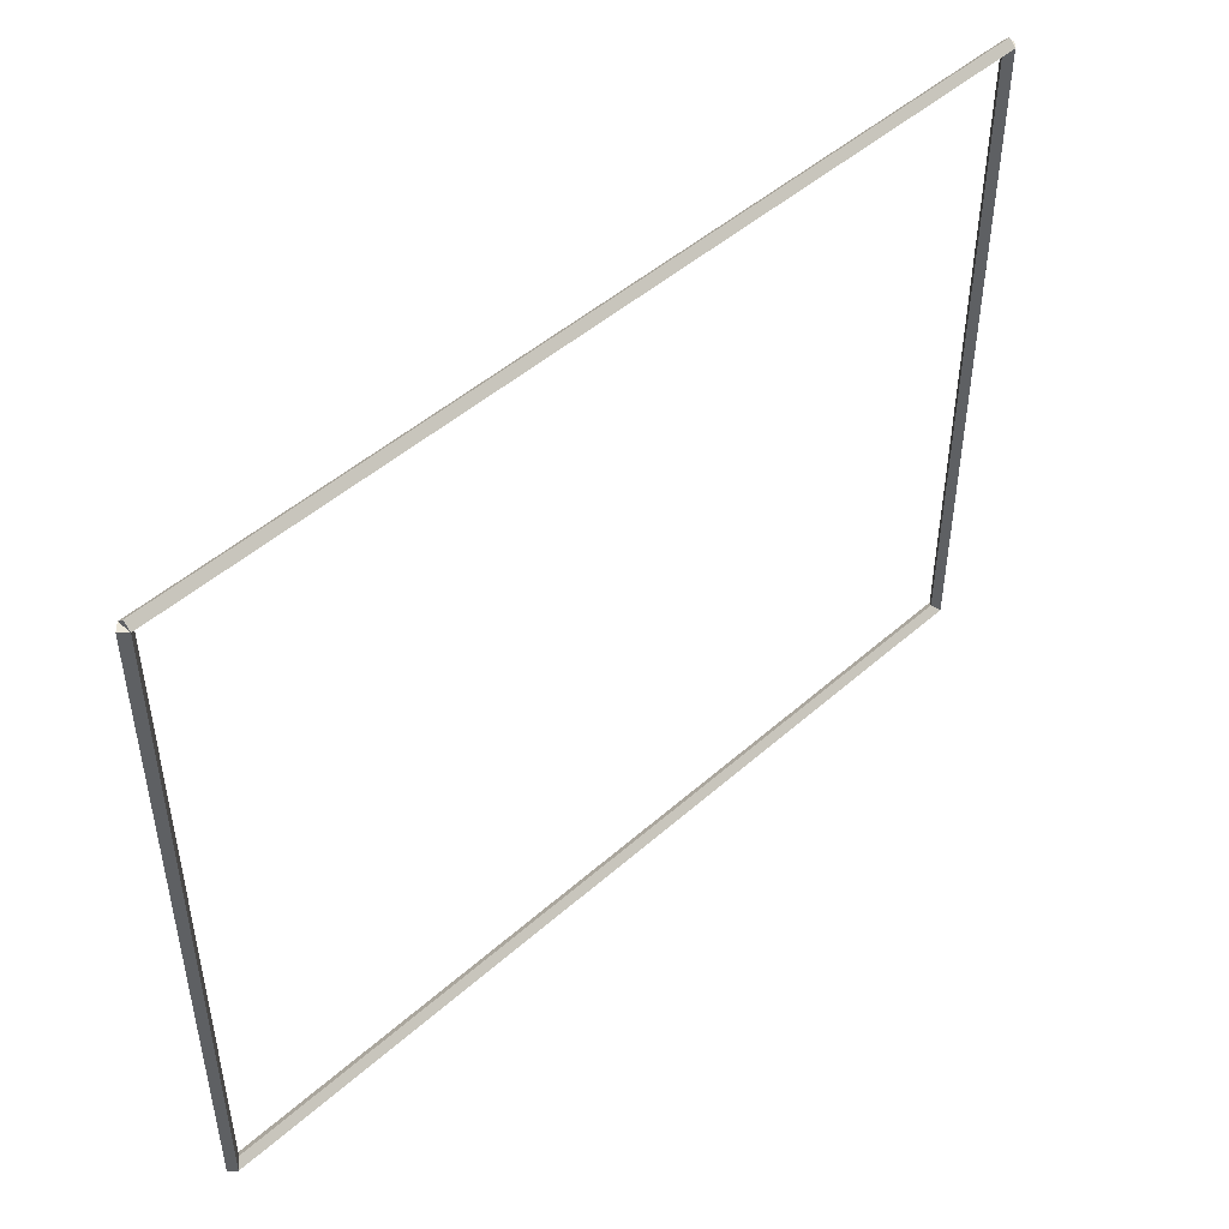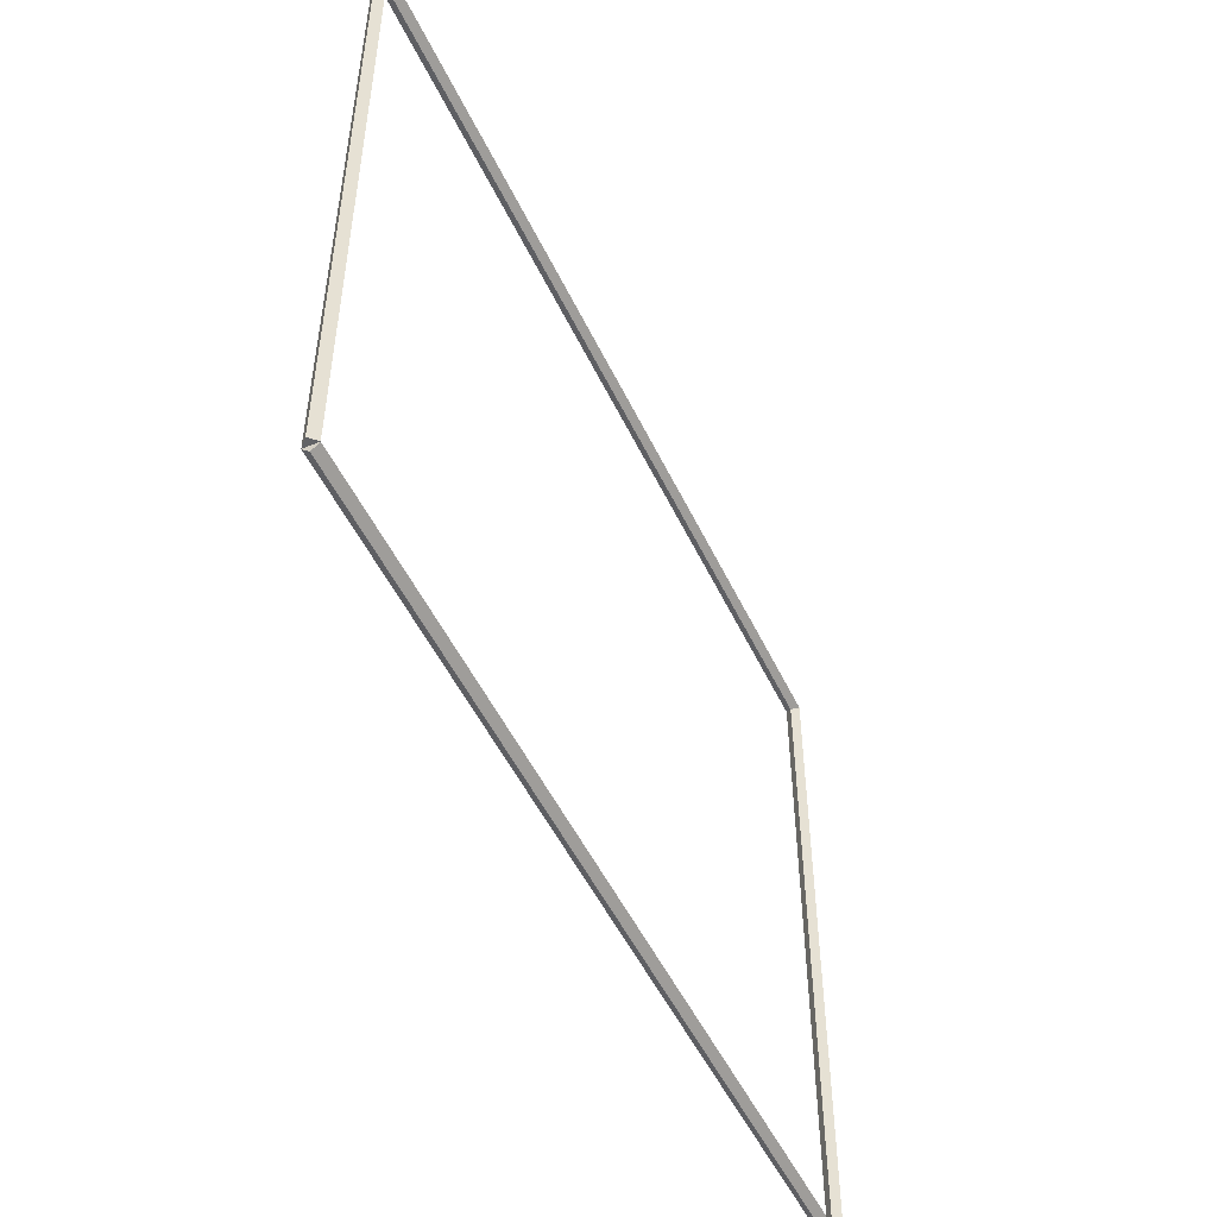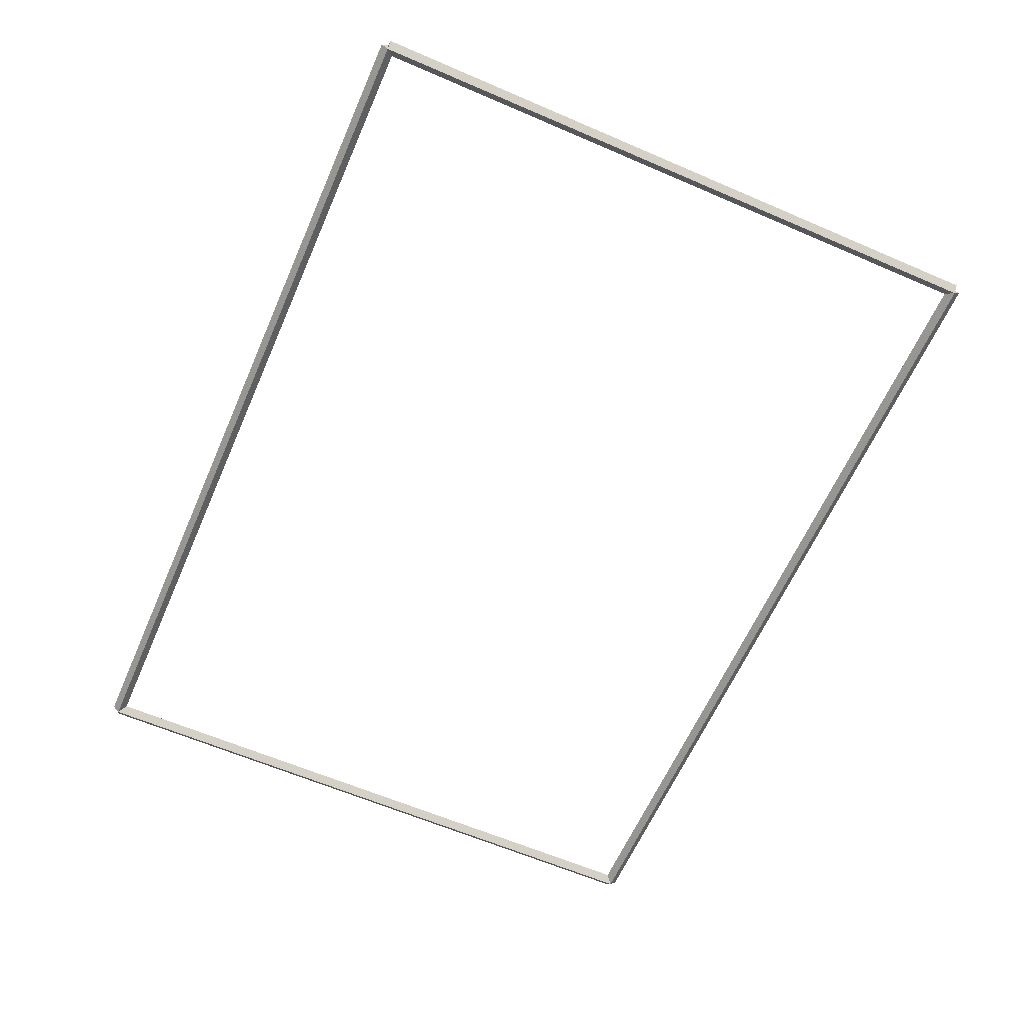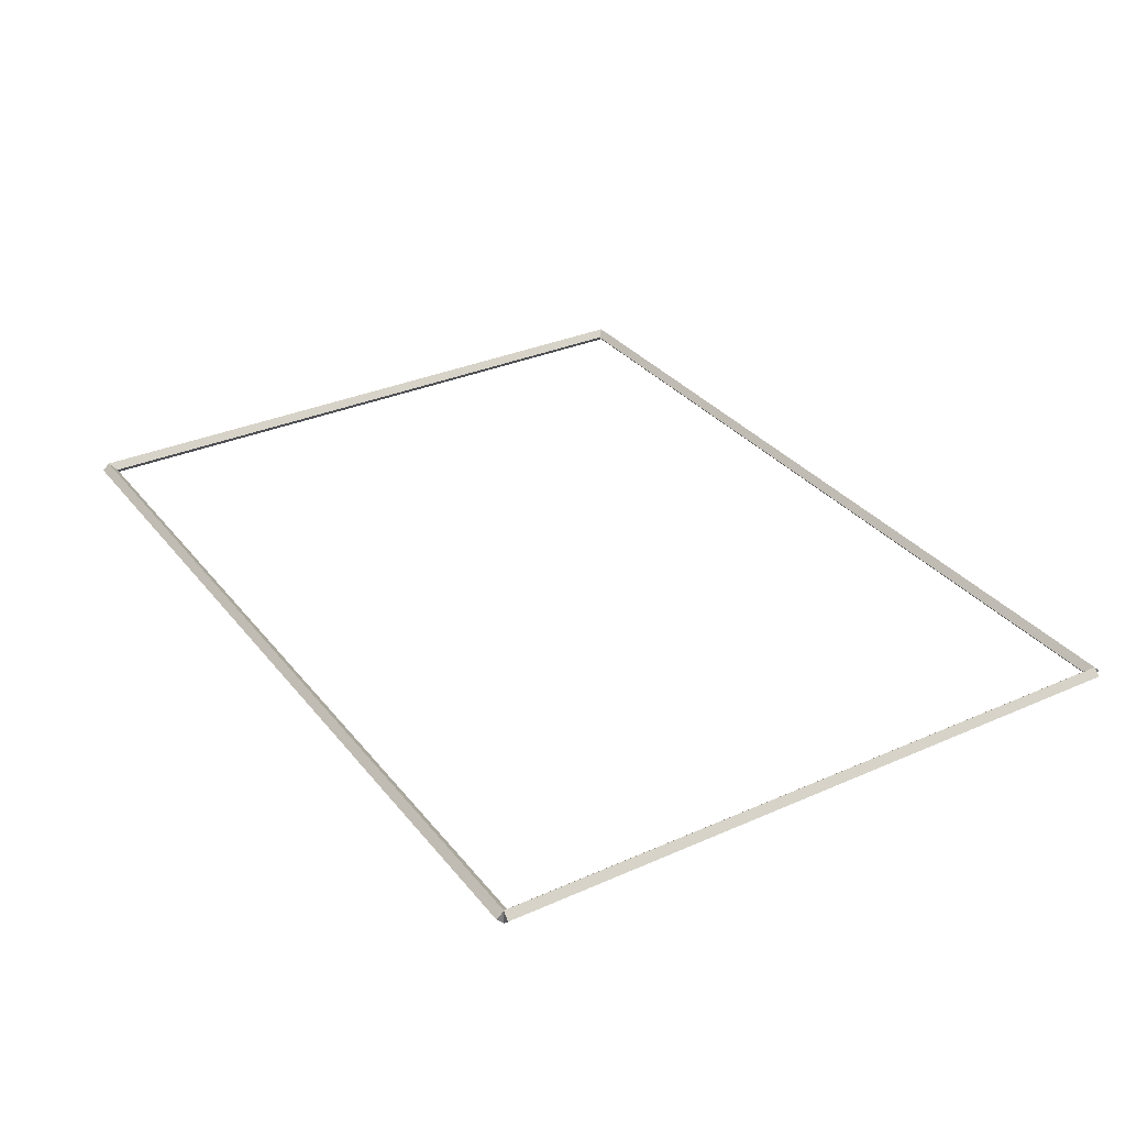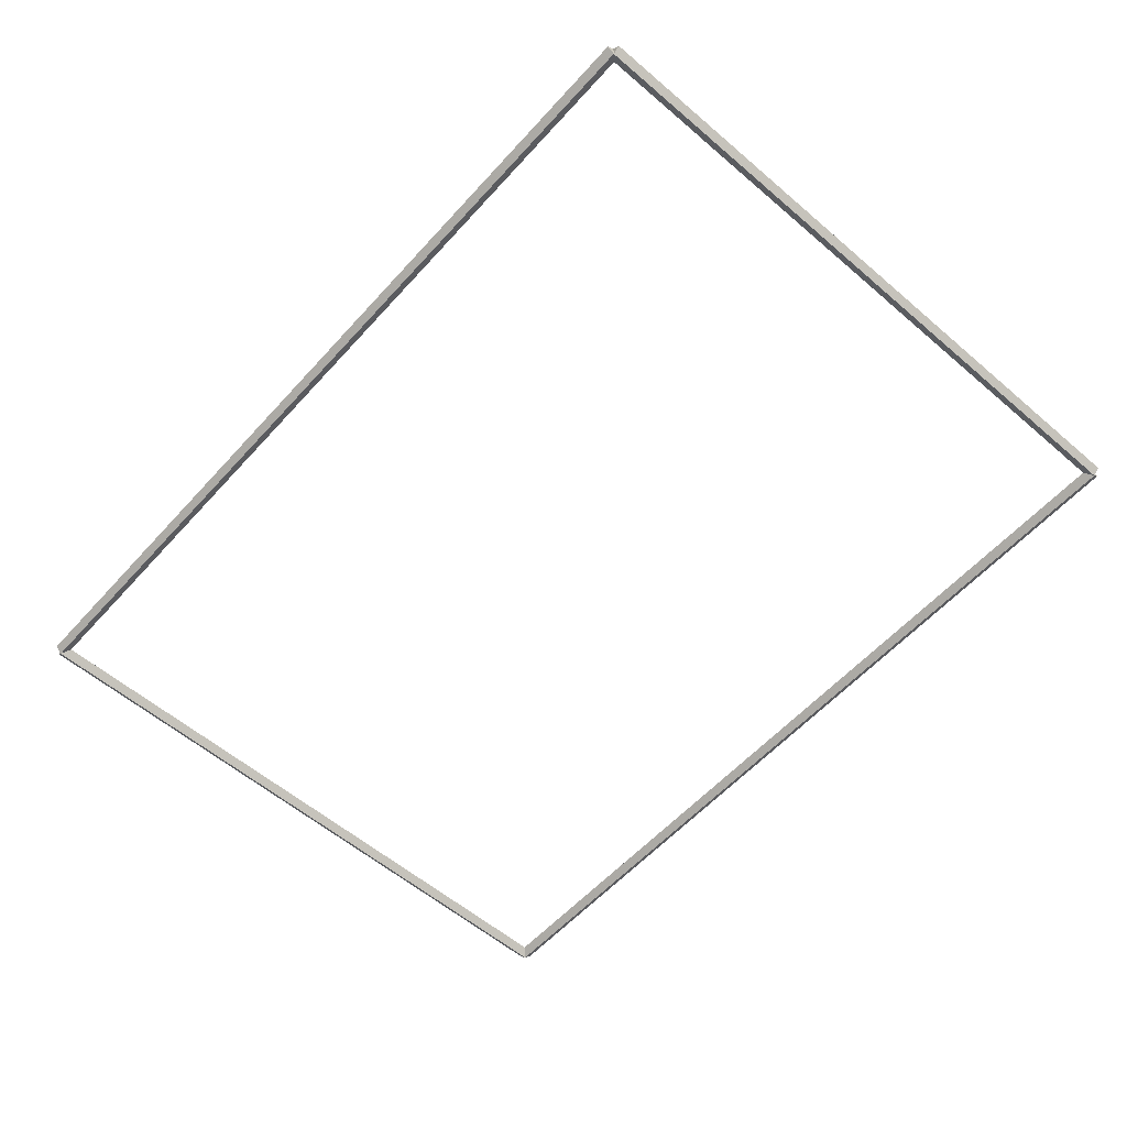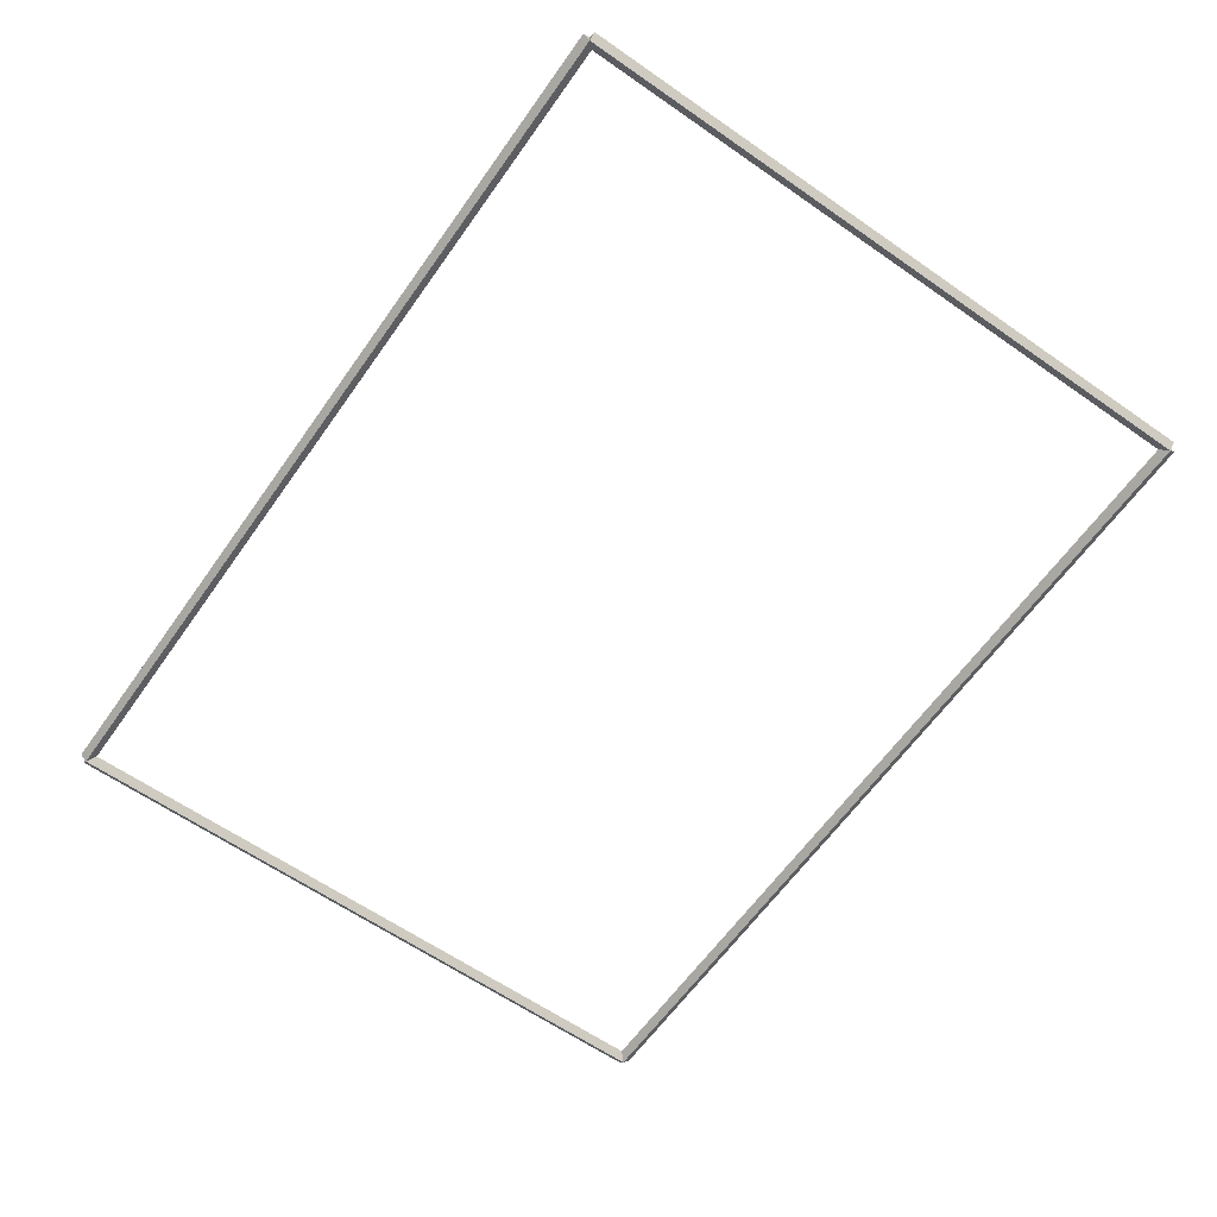
<metadata>
{"format":"obj","ext":"obj","renderer":"f3d","projection":"perspective","resolution":1024,"background":"white","views":[{"elev":47.8,"azim":135.2,"up":"+Z"},{"elev":-50.9,"azim":-65.1,"up":"+Z"},{"elev":-62.2,"azim":-113.6,"up":"+Y"},{"elev":32.1,"azim":58.2,"up":"+Y"},{"elev":-57.7,"azim":48.4,"up":"+Y"},{"elev":-62.4,"azim":-125.2,"up":"+Y"}]}
</metadata>
<code>
g boudary_original_16
v 0.1 46 9.525
v -1.034e-14 46.1 9.525
v -0.1 46 9.525
v 3.107e-14 45.9 9.525
v 0.1 46 0
v -1.034e-14 46.1 0
v -0.1 46 0
v 3.107e-14 45.9 0
f 1 2 3 4
f 6 2 1 5
f 5 1 4 8
f 6 5 8 7
f 8 4 3 7
f 7 3 2 6
g boudary_original_16
v 12.7 46.1 9.525
v 12.7 46 9.625
v 12.7 45.9 9.525
v 12.7 46 9.425
v 0 46.1 9.525
v 0 46 9.625
v 0 45.9 9.525
v 0 46 9.425
f 9 10 11 12
f 14 10 9 13
f 13 9 12 16
f 14 13 16 15
f 16 12 11 15
f 15 11 10 14
g boudary_original_16
v 12.8 46 0
v 12.7 45.9 0
v 12.6 46 0
v 12.7 46.1 0
v 12.8 46 9.525
v 12.7 45.9 9.525
v 12.6 46 9.525
v 12.7 46.1 9.525
f 17 18 19 20
f 22 18 17 21
f 21 17 20 24
f 22 21 24 23
f 24 20 19 23
f 23 19 18 22
g boudary_original_16
v 0 46.1 -2.603e-21
v 0 46 -0.1
v 0 45.9 2.068e-14
v 0 46 0.1
v 12.7 46.1 -2.603e-21
v 12.7 46 -0.1
v 12.7 45.9 2.068e-14
v 12.7 46 0.1
f 25 26 27 28
f 30 26 25 29
f 29 25 28 32
f 30 29 32 31
f 32 28 27 31
f 31 27 26 30

</code>
